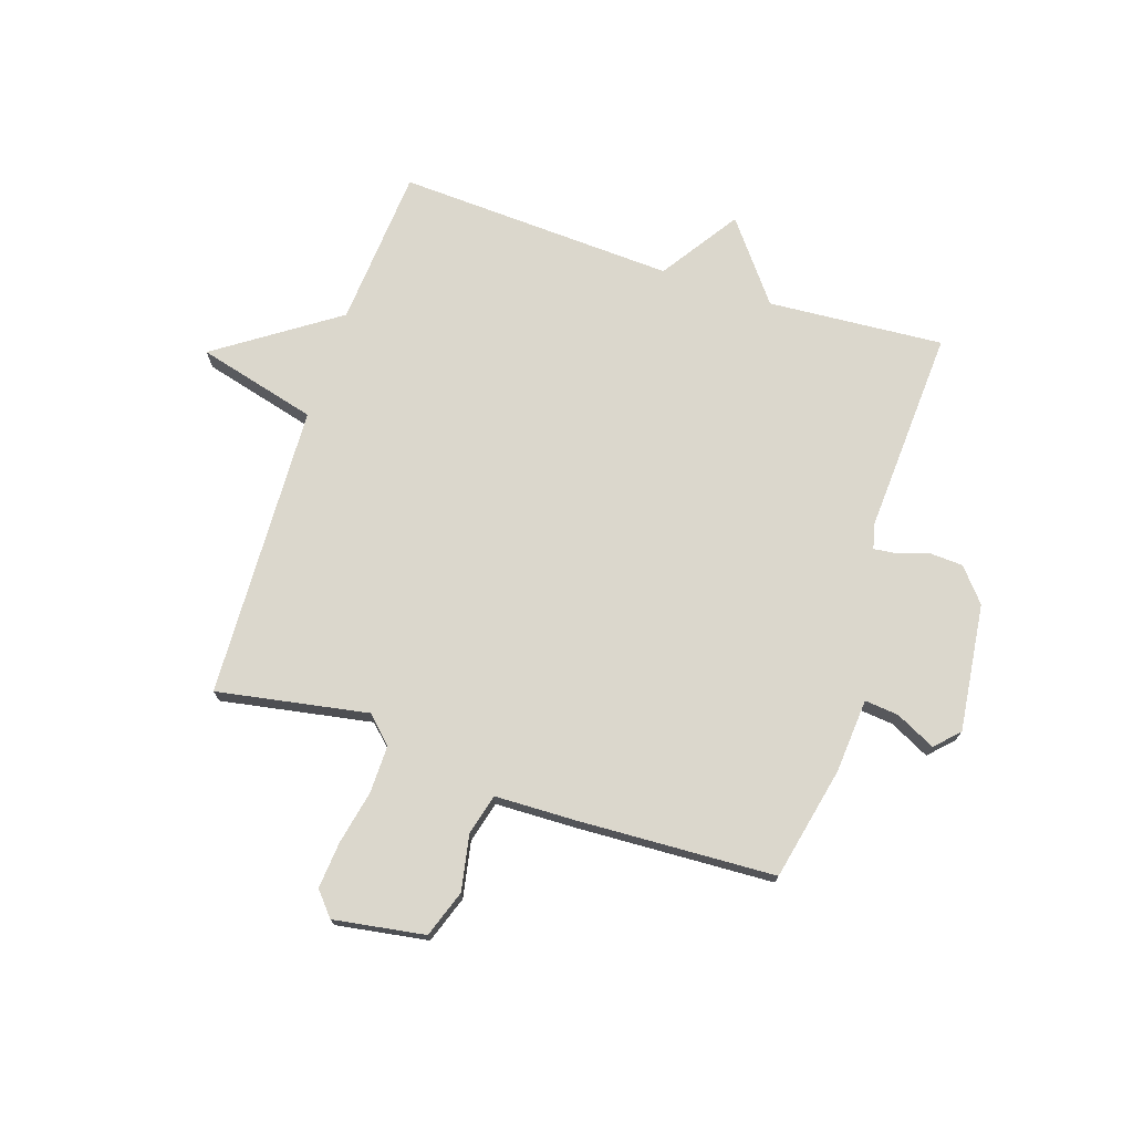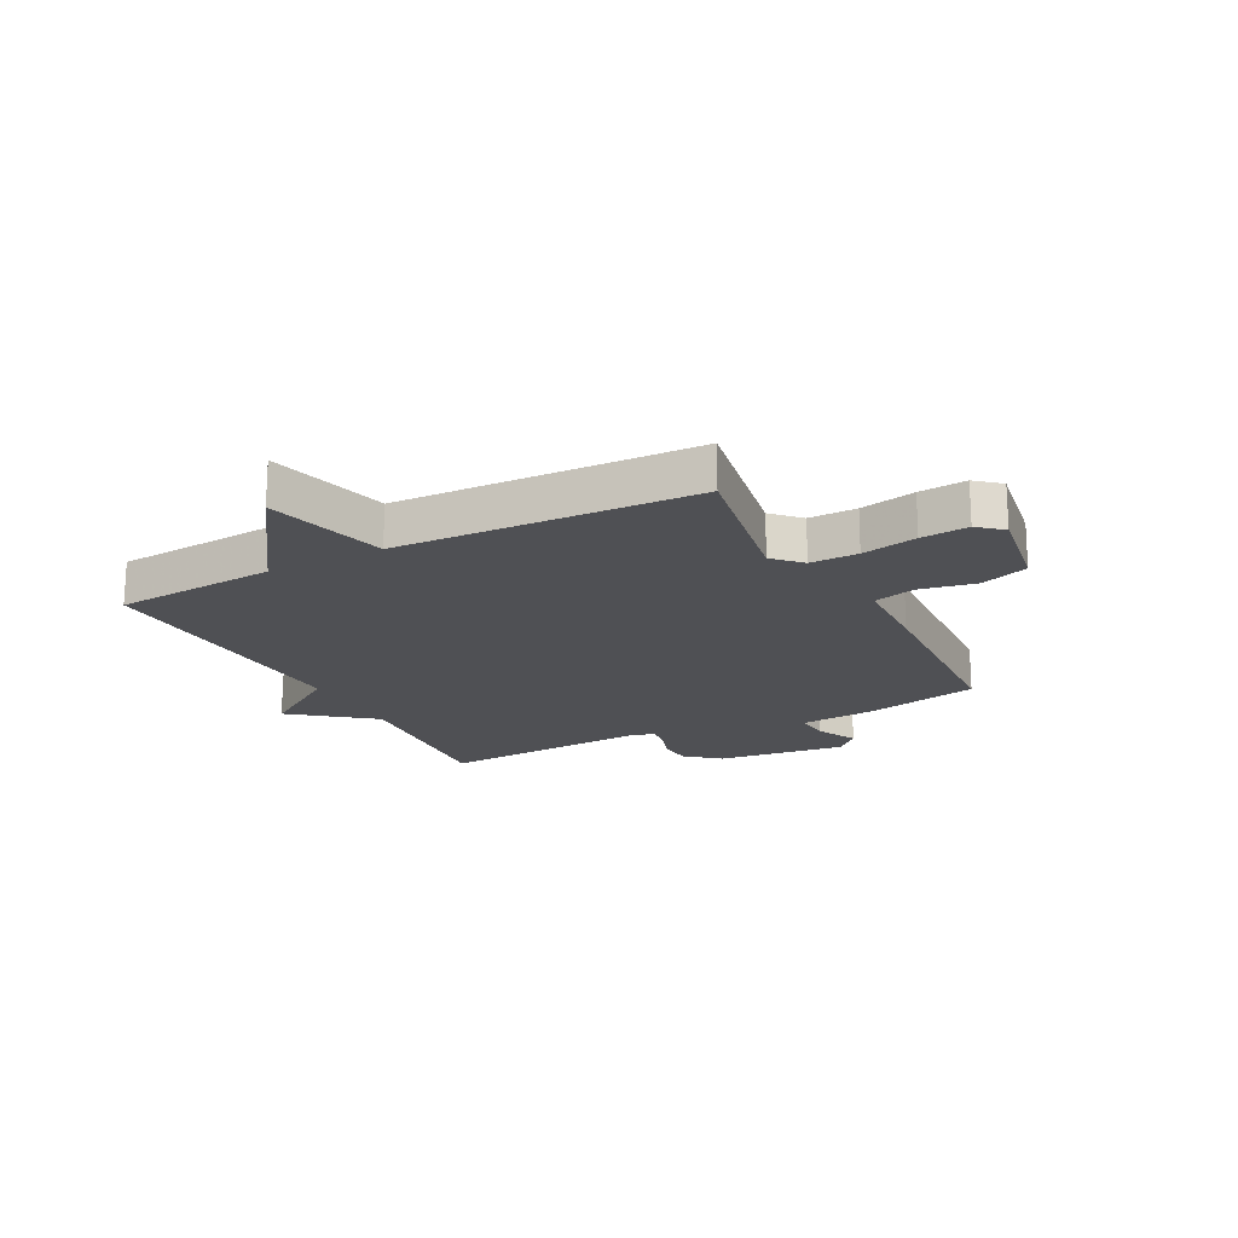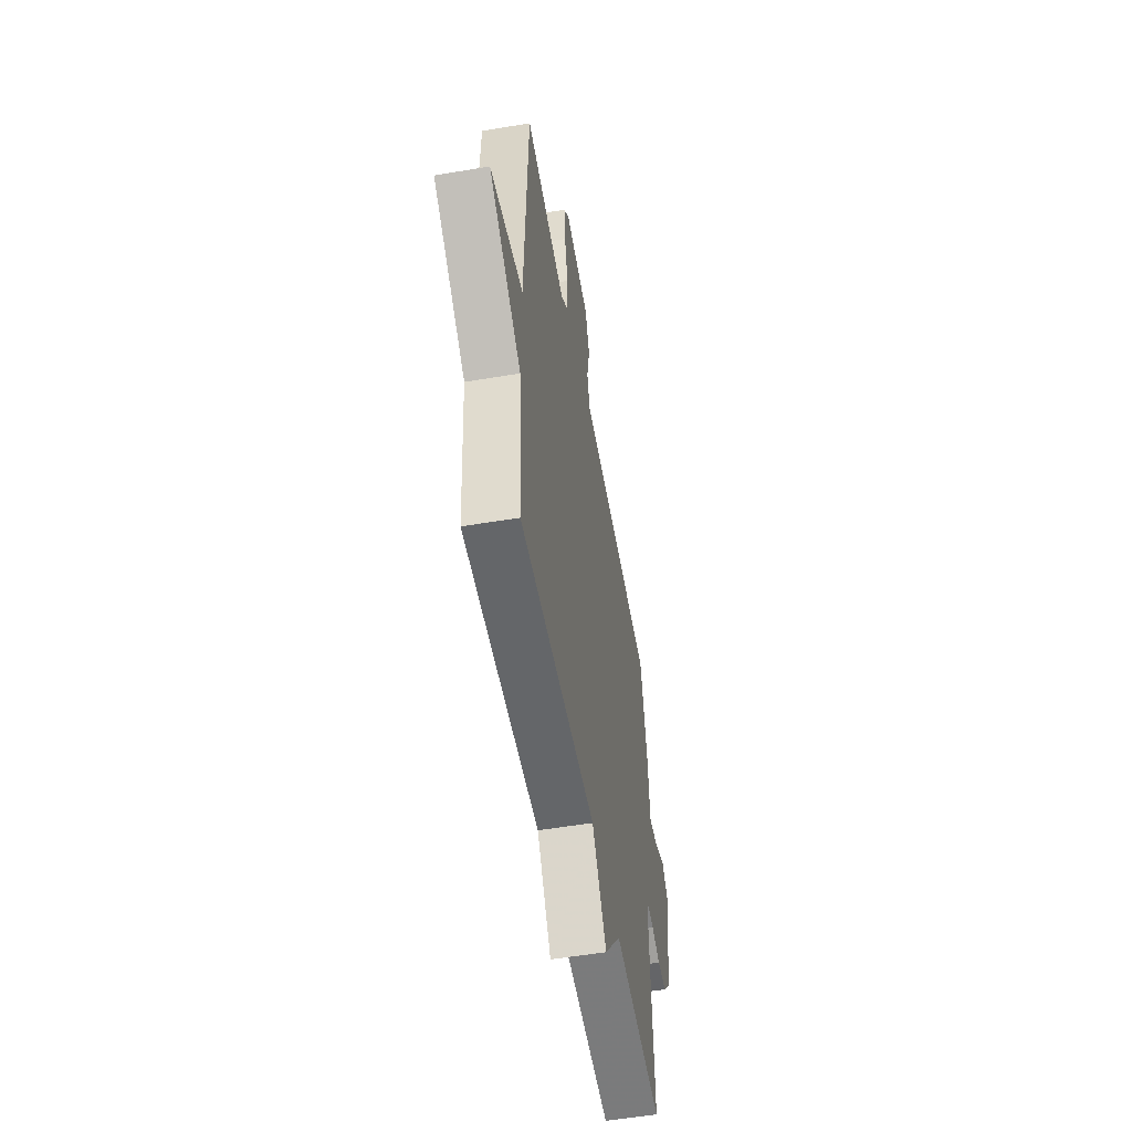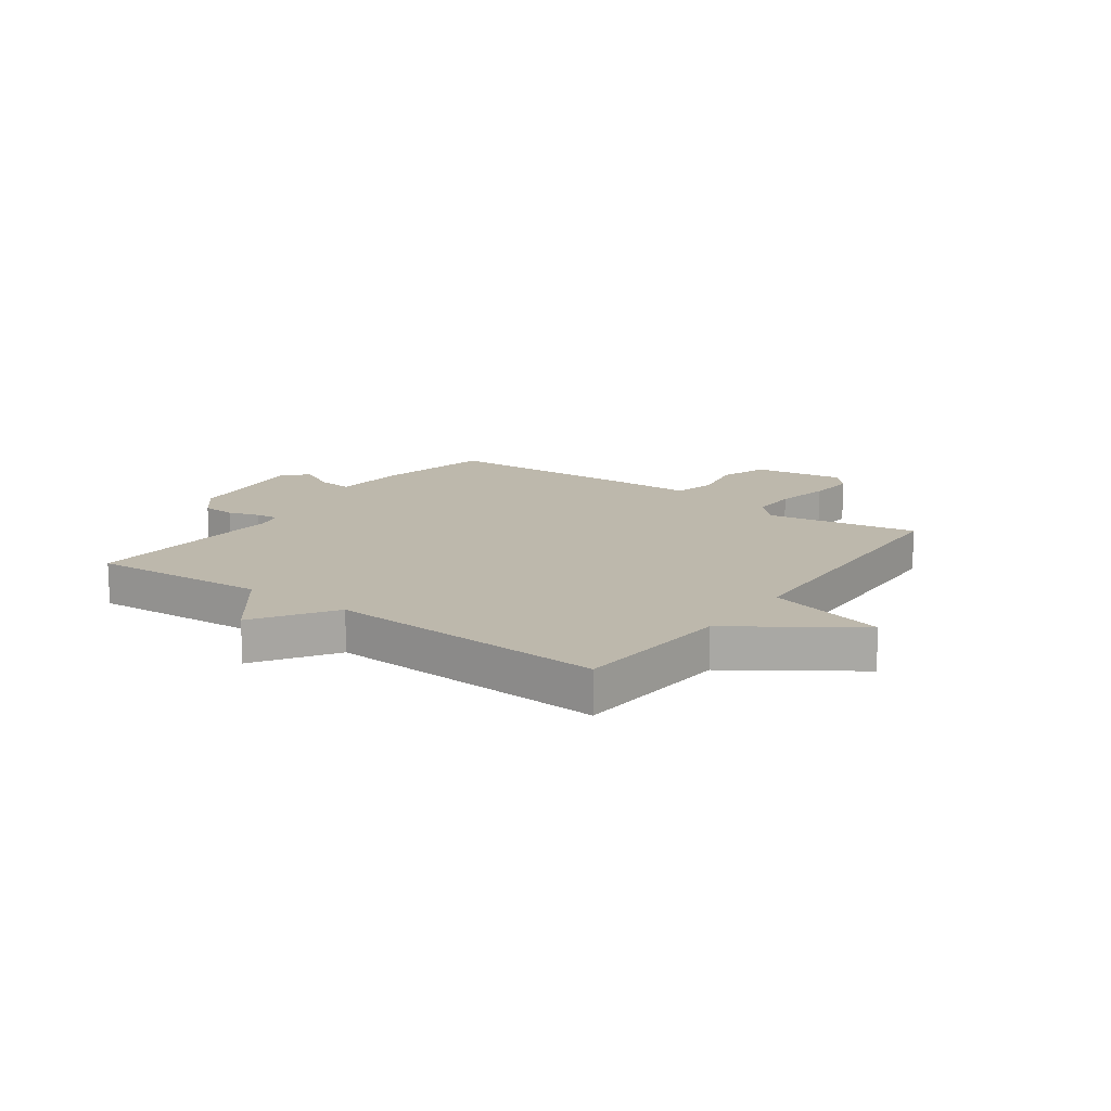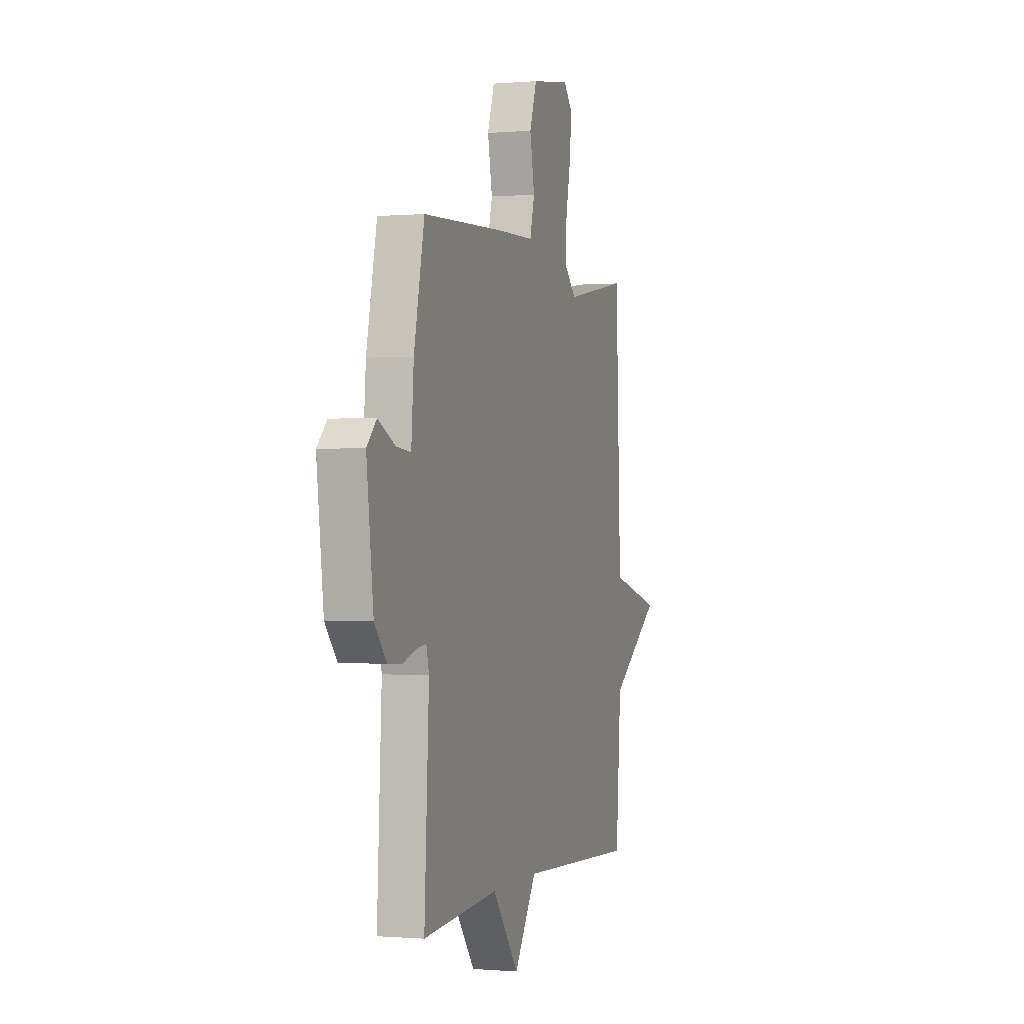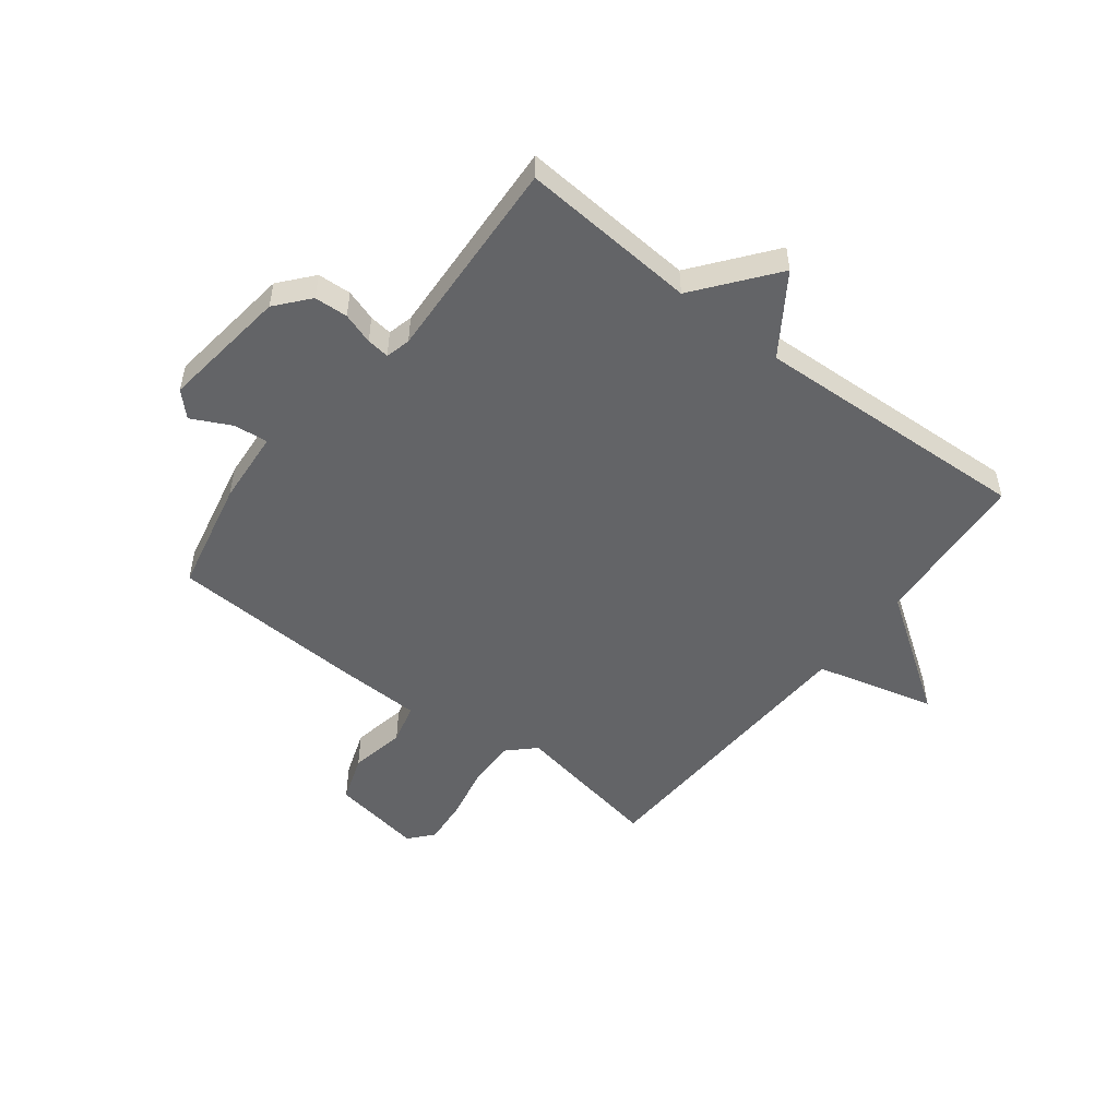
<metadata>
{"format":"obj","ext":"obj","renderer":"f3d","projection":"perspective","resolution":1024,"background":"white","views":[{"elev":73.3,"azim":18.3,"up":"+Y"},{"elev":-19.1,"azim":-62.5,"up":"+Y"},{"elev":-54.3,"azim":-79.9,"up":"+Z"},{"elev":14.8,"azim":-144.1,"up":"+Y"},{"elev":-0.5,"azim":107.8,"up":"+Z"},{"elev":-51.2,"azim":142.3,"up":"+Y"}]}
</metadata>
<code>
v 0.5 0.07 -0.5
v 0.19 0.07 -0.477
v 0.082 0.07 -0.615
v -0.01 0.07 -0.477
v -0.5 0.07 -0.5
v -0.521 0.07 -0.219
v -0.732 0.07 -0.074
v -0.521 0.07 -0.019
v -0.5 0.07 0.5
v -0.234 0.07 0.452
v -0.188 0.07 0.497
v -0.189 0.07 0.58
v -0.209 0.07 0.676
v -0.216 0.07 0.758
v -0.18 0.07 0.8
v -0.019 0.07 0.774
v 0.01 0.07 0.691
v -0.009 0.07 0.593
v 0.01 0.07 0.521
v 0.153 0.07 0.517
v 0.5 0.07 0.5
v 0.543 0.07 0.3
v 0.553 0.07 0.169
v 0.613 0.07 0.175
v 0.683 0.07 0.21
v 0.723 0.07 0.169
v 0.695 0.07 -0.056
v 0.646 0.07 -0.114
v 0.587 0.07 -0.117
v 0.532 0.07 -0.099
v 0.492 0.07 -0.094
v 0.481 0.07 -0.138
v 0.5 0 -0.5
v 0.19 0 -0.477
v 0.082 0 -0.615
v -0.01 0 -0.477
v -0.5 0 -0.5
v -0.521 0 -0.219
v -0.732 0 -0.074
v -0.521 0 -0.019
v -0.5 0 0.5
v -0.234 0 0.452
v -0.188 0 0.497
v -0.189 0 0.58
v -0.209 0 0.676
v -0.216 0 0.758
v -0.18 0 0.8
v -0.019 0 0.774
v 0.01 0 0.691
v -0.009 0 0.593
v 0.01 0 0.521
v 0.153 0 0.517
v 0.5 0 0.5
v 0.543 0 0.3
v 0.553 0 0.169
v 0.613 0 0.175
v 0.683 0 0.21
v 0.723 0 0.169
v 0.695 0 -0.056
v 0.646 0 -0.114
v 0.587 0 -0.117
v 0.532 0 -0.099
v 0.492 0 -0.094
v 0.481 0 -0.138
f 28 29 30
f 27 28 30
f 26 27 30
f 25 26 30
f 24 25 30
f 23 24 30 31
f 23 31 32
f 22 23 32
f 21 22 32
f 20 21 32
f 19 20 32
f 16 17 18
f 15 16 18
f 14 15 18
f 13 14 18
f 12 13 18
f 11 12 18 19
f 32 1 2
f 19 32 2
f 11 19 2
f 10 11 2
f 6 7 8
f 8 9 10
f 6 8 10
f 5 6 10
f 4 5 10
f 2 3 4 10
f 62 61 60
f 62 60 59
f 62 59 58
f 62 58 57
f 62 57 56
f 63 62 56 55
f 64 63 55
f 64 55 54
f 64 54 53
f 64 53 52
f 64 52 51
f 50 49 48
f 50 48 47
f 50 47 46
f 50 46 45
f 50 45 44
f 51 50 44 43
f 34 33 64
f 34 64 51
f 34 51 43
f 34 43 42
f 40 39 38
f 42 41 40
f 42 40 38
f 42 38 37
f 42 37 36
f 42 36 35 34
f 1 33 34 2
f 2 34 35 3
f 3 35 36 4
f 4 36 37 5
f 5 37 38 6
f 6 38 39 7
f 7 39 40 8
f 8 40 41 9
f 9 41 42 10
f 10 42 43 11
f 11 43 44 12
f 12 44 45 13
f 13 45 46 14
f 14 46 47 15
f 15 47 48 16
f 16 48 49 17
f 17 49 50 18
f 18 50 51 19
f 19 51 52 20
f 20 52 53 21
f 21 53 54 22
f 22 54 55 23
f 23 55 56 24
f 24 56 57 25
f 25 57 58 26
f 26 58 59 27
f 27 59 60 28
f 28 60 61 29
f 29 61 62 30
f 30 62 63 31
f 31 63 64 32
f 32 64 33 1

</code>
